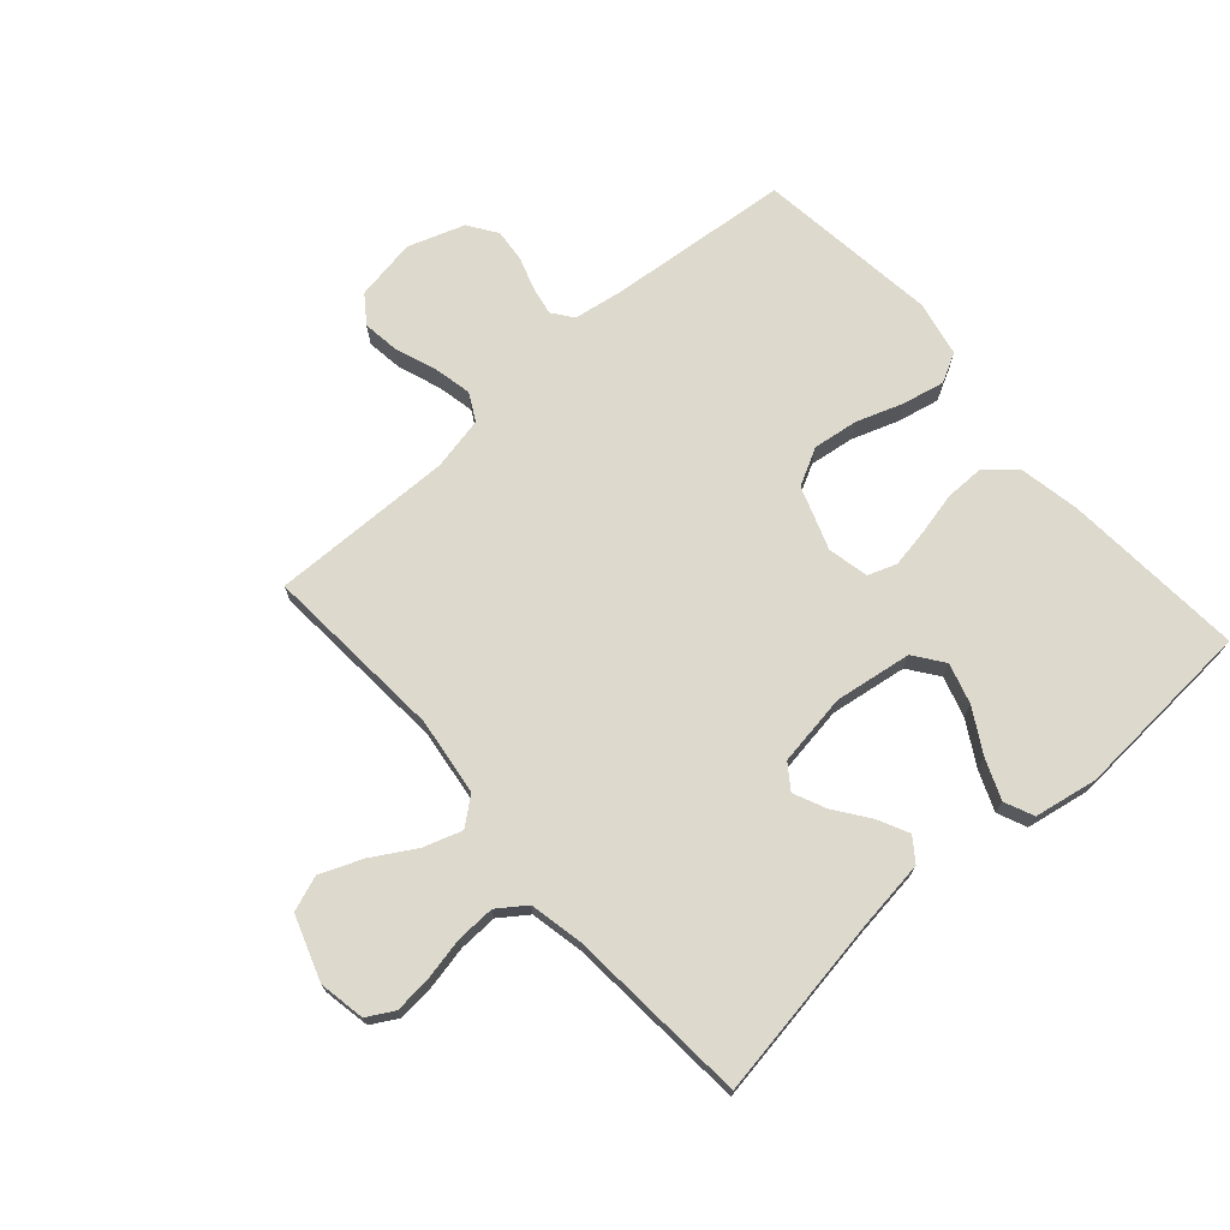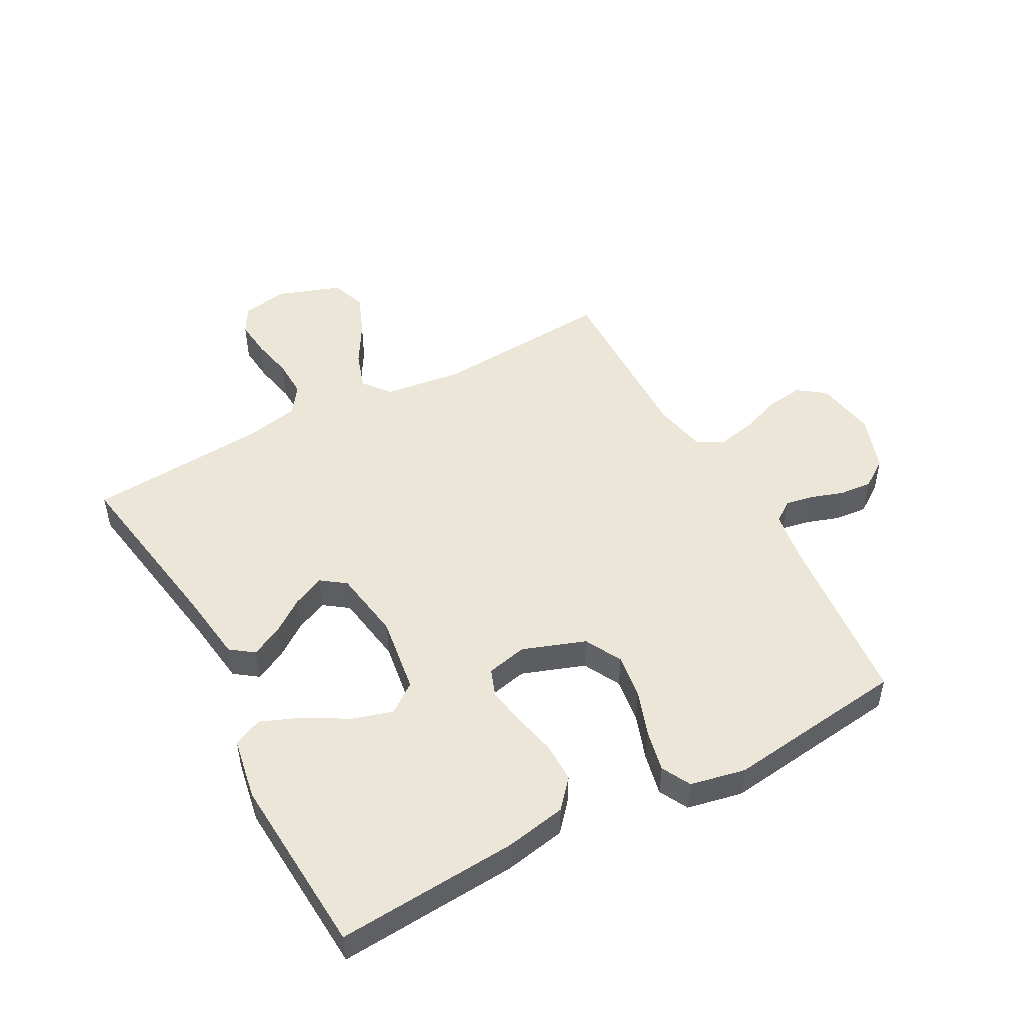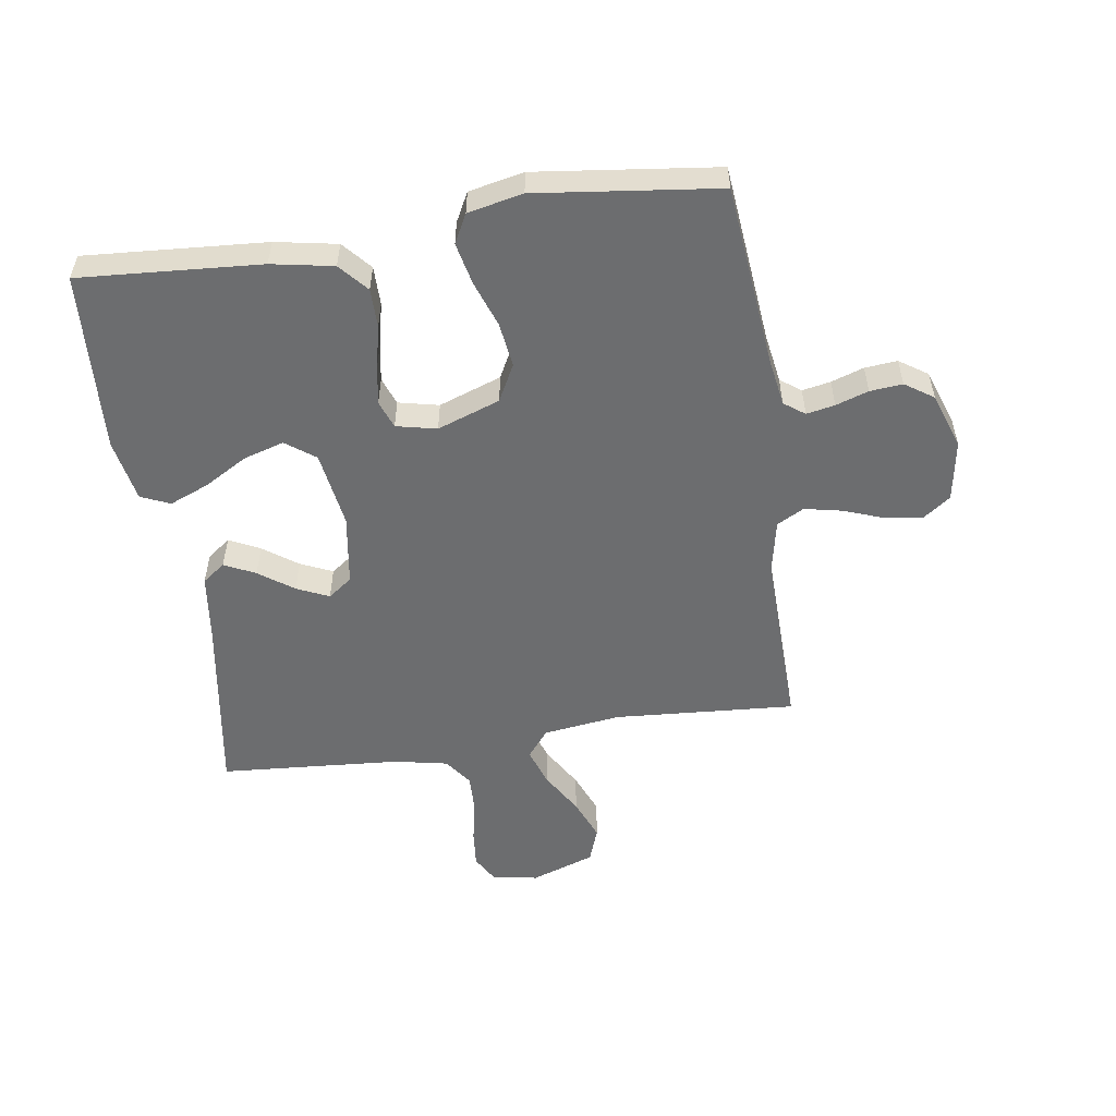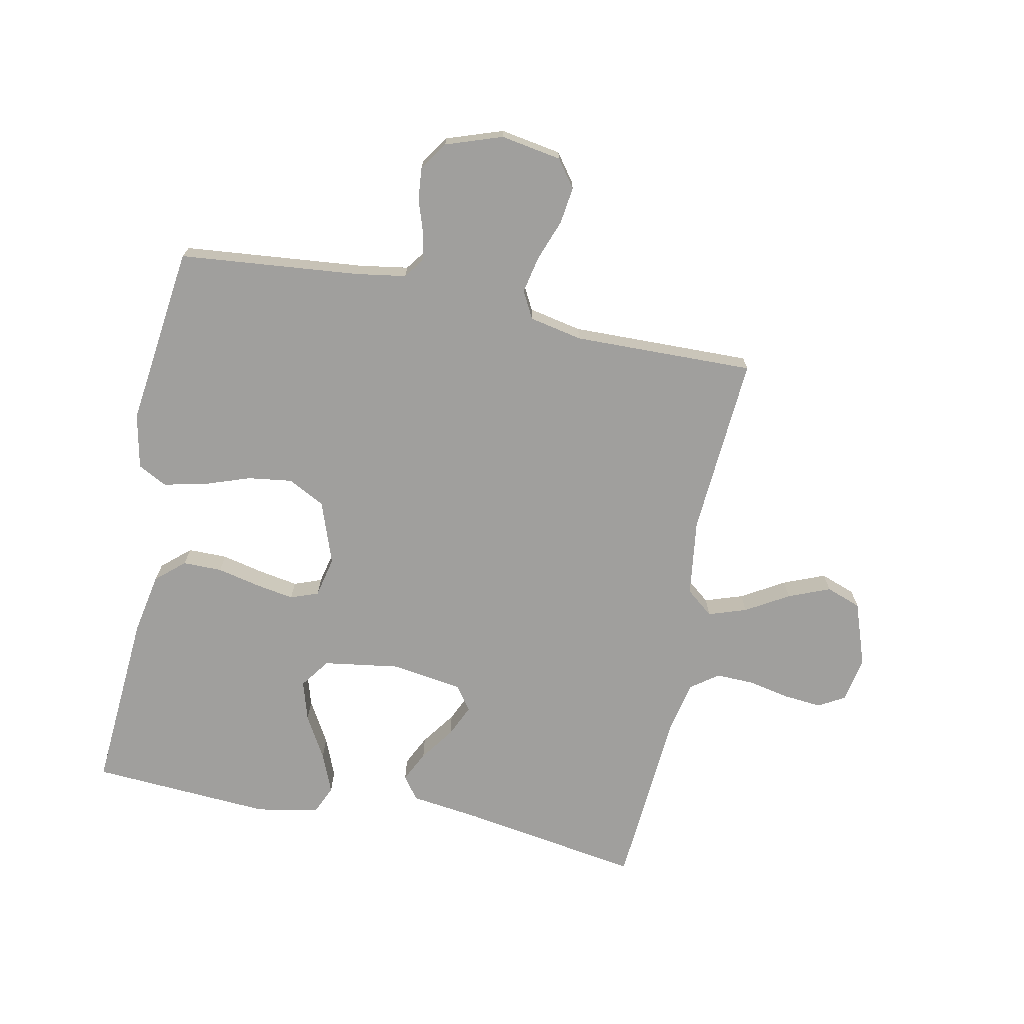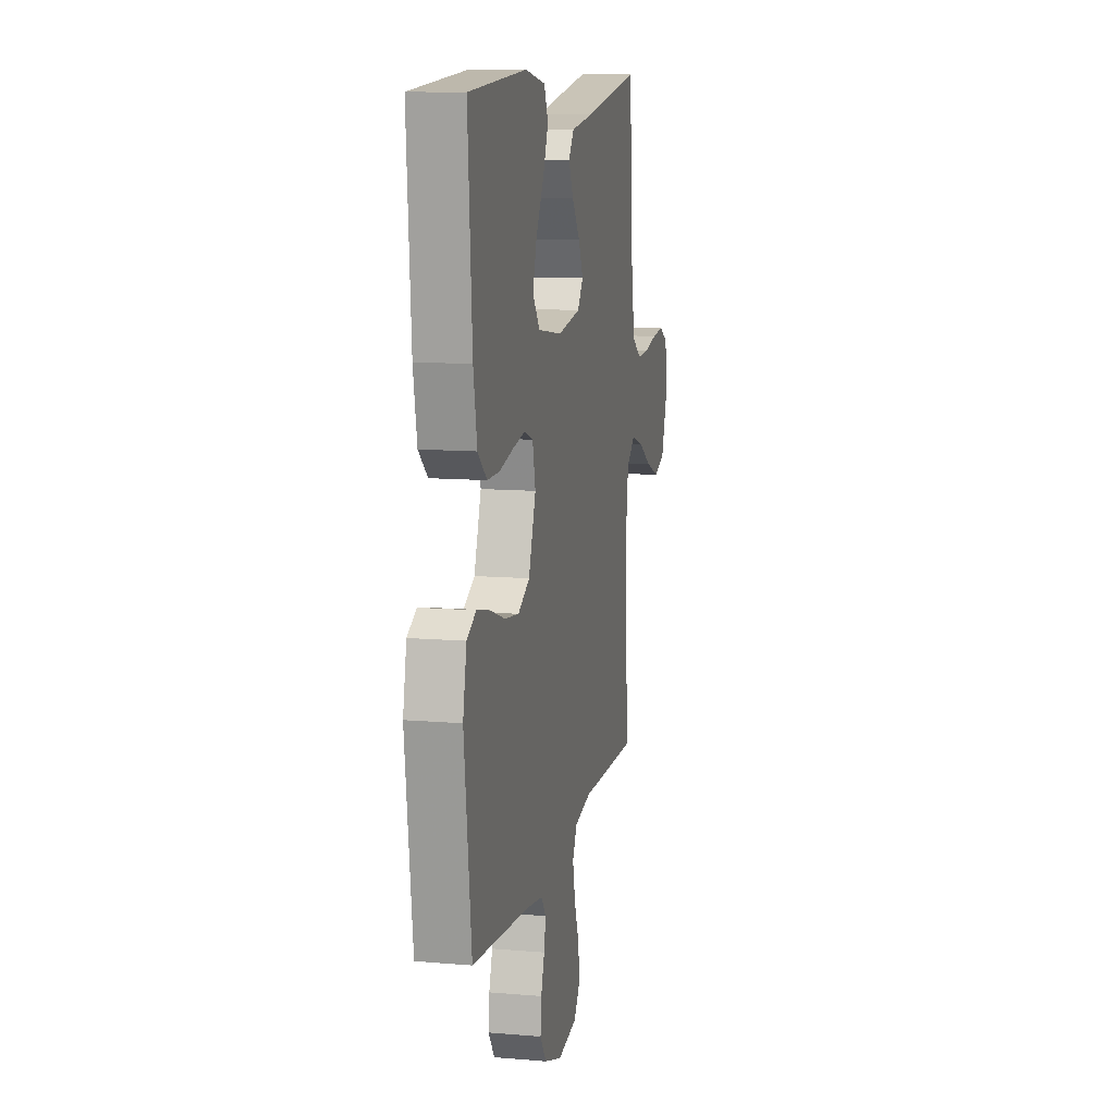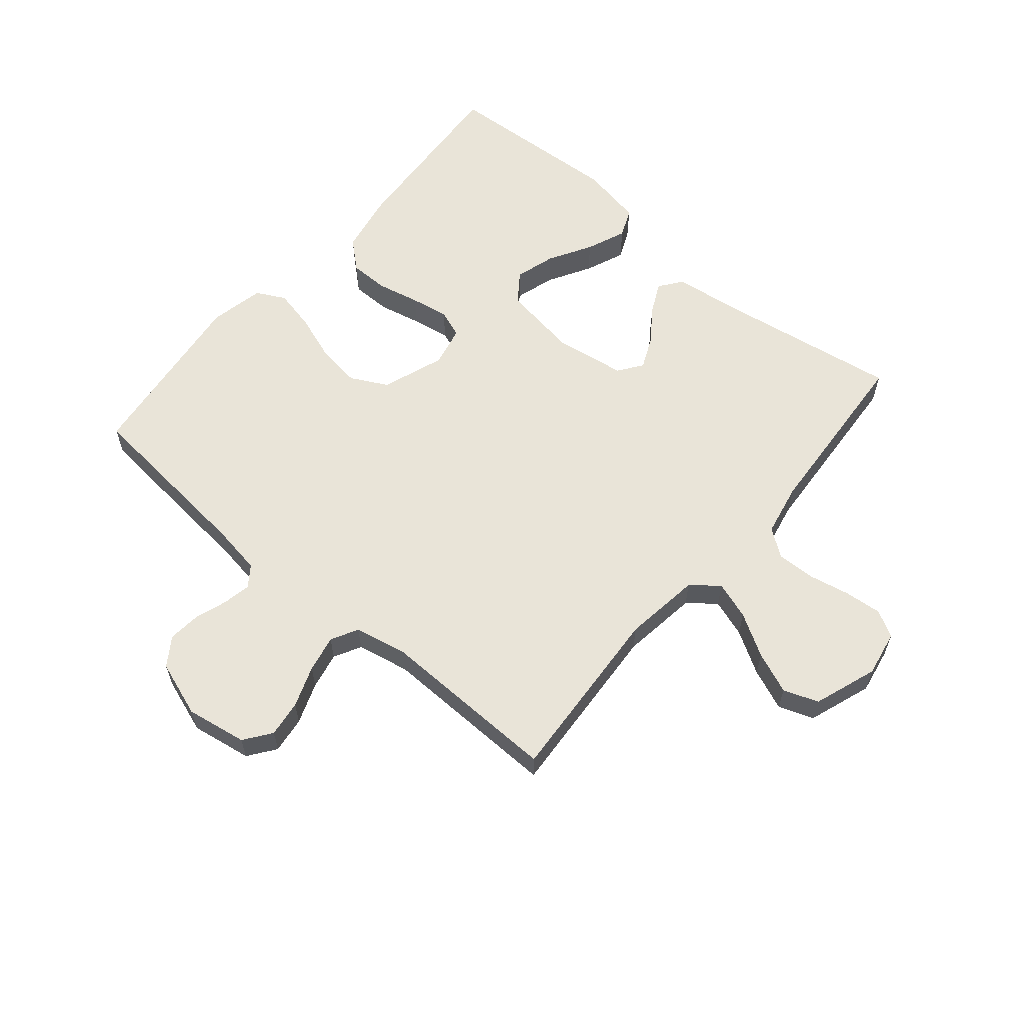
<metadata>
{"format":"obj","ext":"obj","renderer":"f3d","projection":"perspective","resolution":1024,"background":"white","views":[{"elev":71.9,"azim":-41.5,"up":"+Y"},{"elev":49.5,"azim":61.5,"up":"+Y"},{"elev":-53.9,"azim":98.6,"up":"+Y"},{"elev":-71.3,"azim":168.5,"up":"+Y"},{"elev":11.3,"azim":101.8,"up":"+Z"},{"elev":60.6,"azim":-139.7,"up":"+Y"}]}
</metadata>
<code>
v -0.5 0.07 -0.5
v -0.479 0.07 -0.2
v -0.496 0.07 -0.072
v -0.541 0.07 -0.036
v -0.604 0.07 -0.057
v -0.675 0.07 -0.099
v -0.744 0.07 -0.127
v -0.802 0.07 -0.106
v -0.839 0.07 0
v -0.825 0.07 0.076
v -0.781 0.07 0.101
v -0.718 0.07 0.095
v -0.65 0.07 0.081
v -0.586 0.07 0.079
v -0.54 0.07 0.112
v -0.522 0.07 0.2
v -0.5 0.07 0.5
v -0.2 0.07 0.452
v -0.085 0.07 0.437
v -0.057 0.07 0.399
v -0.082 0.07 0.348
v -0.123 0.07 0.291
v -0.147 0.07 0.238
v -0.118 0.07 0.198
v 0 0.07 0.18
v 0.127 0.07 0.199
v 0.163 0.07 0.248
v 0.143 0.07 0.315
v 0.102 0.07 0.386
v 0.075 0.07 0.452
v 0.096 0.07 0.5
v 0.2 0.07 0.519
v 0.5 0.07 0.5
v 0.479 0.07 0.2
v 0.46 0.07 0.098
v 0.413 0.07 0.057
v 0.348 0.07 0.057
v 0.277 0.07 0.073
v 0.213 0.07 0.084
v 0.167 0.07 0.067
v 0.152 0.07 0
v 0.189 0.07 -0.104
v 0.25 0.07 -0.136
v 0.324 0.07 -0.126
v 0.401 0.07 -0.099
v 0.47 0.07 -0.084
v 0.518 0.07 -0.109
v 0.537 0.07 -0.2
v 0.5 0.07 -0.5
v 0.2 0.07 -0.529
v 0.118 0.07 -0.542
v 0.093 0.07 -0.576
v 0.102 0.07 -0.623
v 0.12 0.07 -0.677
v 0.125 0.07 -0.731
v 0.093 0.07 -0.778
v 0 0.07 -0.81
v -0.101 0.07 -0.793
v -0.134 0.07 -0.748
v -0.126 0.07 -0.687
v -0.101 0.07 -0.619
v -0.088 0.07 -0.557
v -0.112 0.07 -0.512
v -0.2 0.07 -0.494
v -0.5 0 -0.5
v -0.479 0 -0.2
v -0.496 0 -0.072
v -0.541 0 -0.036
v -0.604 0 -0.057
v -0.675 0 -0.099
v -0.744 0 -0.127
v -0.802 0 -0.106
v -0.839 0 0
v -0.825 0 0.076
v -0.781 0 0.101
v -0.718 0 0.095
v -0.65 0 0.081
v -0.586 0 0.079
v -0.54 0 0.112
v -0.522 0 0.2
v -0.5 0 0.5
v -0.2 0 0.452
v -0.085 0 0.437
v -0.057 0 0.399
v -0.082 0 0.348
v -0.123 0 0.291
v -0.147 0 0.238
v -0.118 0 0.198
v 0 0 0.18
v 0.127 0 0.199
v 0.163 0 0.248
v 0.143 0 0.315
v 0.102 0 0.386
v 0.075 0 0.452
v 0.096 0 0.5
v 0.2 0 0.519
v 0.5 0 0.5
v 0.479 0 0.2
v 0.46 0 0.098
v 0.413 0 0.057
v 0.348 0 0.057
v 0.277 0 0.073
v 0.213 0 0.084
v 0.167 0 0.067
v 0.152 0 0
v 0.189 0 -0.104
v 0.25 0 -0.136
v 0.324 0 -0.126
v 0.401 0 -0.099
v 0.47 0 -0.084
v 0.518 0 -0.109
v 0.537 0 -0.2
v 0.5 0 -0.5
v 0.2 0 -0.529
v 0.118 0 -0.542
v 0.093 0 -0.576
v 0.102 0 -0.623
v 0.12 0 -0.677
v 0.125 0 -0.731
v 0.093 0 -0.778
v 0 0 -0.81
v -0.101 0 -0.793
v -0.134 0 -0.748
v -0.126 0 -0.687
v -0.101 0 -0.619
v -0.088 0 -0.557
v -0.112 0 -0.512
v -0.2 0 -0.494
f 58 59 60 61
f 58 61 62
f 57 58 62
f 56 57 62
f 53 54 55 56
f 52 53 56 62
f 51 52 62 63
f 47 48 49 50
f 44 45 46 47
f 43 44 47 50
f 42 43 50 51
f 35 36 37 38
f 35 38 39
f 34 35 39
f 33 34 39 40
f 28 29 30 31
f 27 28 31 32
f 19 20 21 22
f 18 19 22 23
f 16 17 18 23
f 15 16 23 24
f 10 11 12 13
f 10 13 14
f 9 10 14
f 8 9 14
f 5 6 7 8
f 4 5 8 14
f 3 4 14 15
f 64 1 2
f 64 2 3
f 41 42 51 63
f 40 41 63 64
f 27 32 33 40
f 26 27 40 64
f 25 26 64 3
f 3 15 24 25
f 125 124 123 122
f 126 125 122
f 126 122 121
f 126 121 120
f 120 119 118 117
f 126 120 117 116
f 127 126 116 115
f 114 113 112 111
f 111 110 109 108
f 114 111 108 107
f 115 114 107 106
f 102 101 100 99
f 103 102 99
f 103 99 98
f 104 103 98 97
f 95 94 93 92
f 96 95 92 91
f 86 85 84 83
f 87 86 83 82
f 87 82 81 80
f 88 87 80 79
f 77 76 75 74
f 78 77 74
f 78 74 73
f 78 73 72
f 72 71 70 69
f 78 72 69 68
f 79 78 68 67
f 66 65 128
f 67 66 128
f 127 115 106 105
f 128 127 105 104
f 104 97 96 91
f 128 104 91 90
f 67 128 90 89
f 89 88 79 67
f 1 65 66 2
f 2 66 67 3
f 3 67 68 4
f 4 68 69 5
f 5 69 70 6
f 6 70 71 7
f 7 71 72 8
f 8 72 73 9
f 9 73 74 10
f 10 74 75 11
f 11 75 76 12
f 12 76 77 13
f 13 77 78 14
f 14 78 79 15
f 15 79 80 16
f 16 80 81 17
f 17 81 82 18
f 18 82 83 19
f 19 83 84 20
f 20 84 85 21
f 21 85 86 22
f 22 86 87 23
f 23 87 88 24
f 24 88 89 25
f 25 89 90 26
f 26 90 91 27
f 27 91 92 28
f 28 92 93 29
f 29 93 94 30
f 30 94 95 31
f 31 95 96 32
f 32 96 97 33
f 33 97 98 34
f 34 98 99 35
f 35 99 100 36
f 36 100 101 37
f 37 101 102 38
f 38 102 103 39
f 39 103 104 40
f 40 104 105 41
f 41 105 106 42
f 42 106 107 43
f 43 107 108 44
f 44 108 109 45
f 45 109 110 46
f 46 110 111 47
f 47 111 112 48
f 48 112 113 49
f 49 113 114 50
f 50 114 115 51
f 51 115 116 52
f 52 116 117 53
f 53 117 118 54
f 54 118 119 55
f 55 119 120 56
f 56 120 121 57
f 57 121 122 58
f 58 122 123 59
f 59 123 124 60
f 60 124 125 61
f 61 125 126 62
f 62 126 127 63
f 63 127 128 64
f 64 128 65 1

</code>
